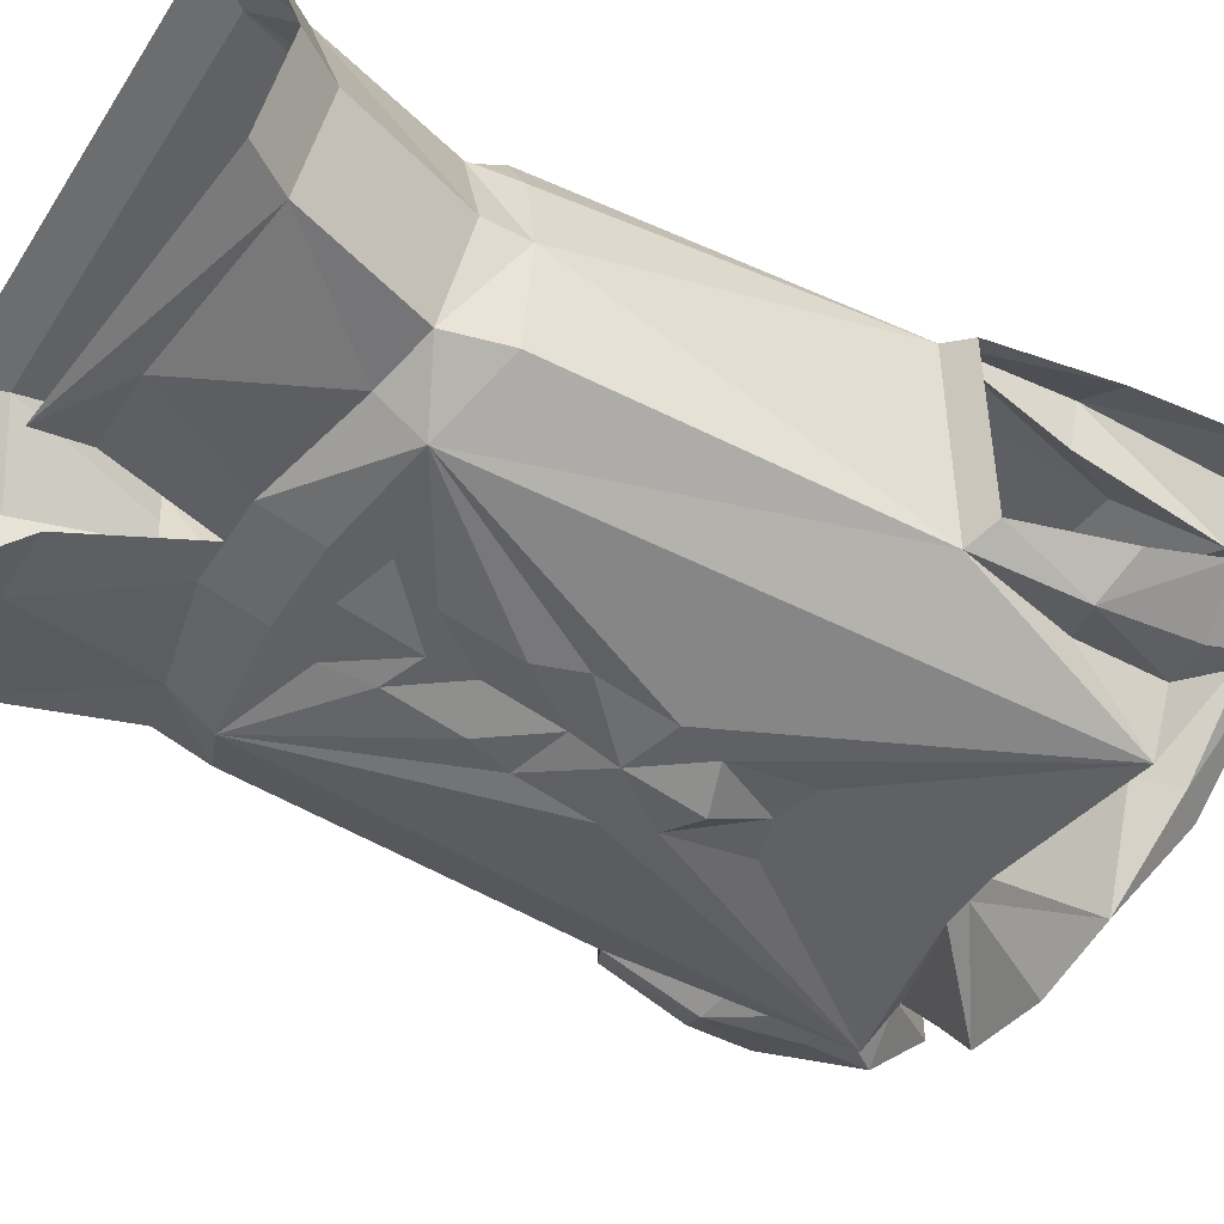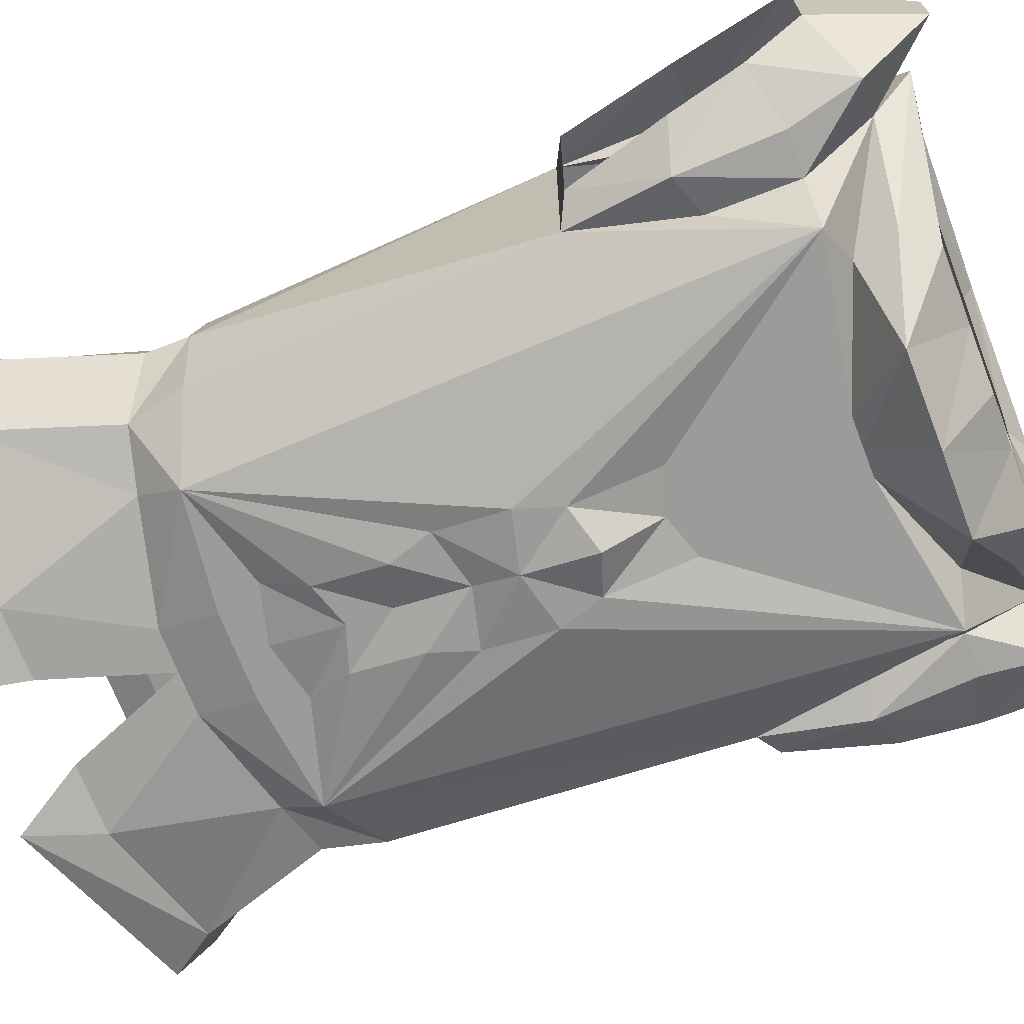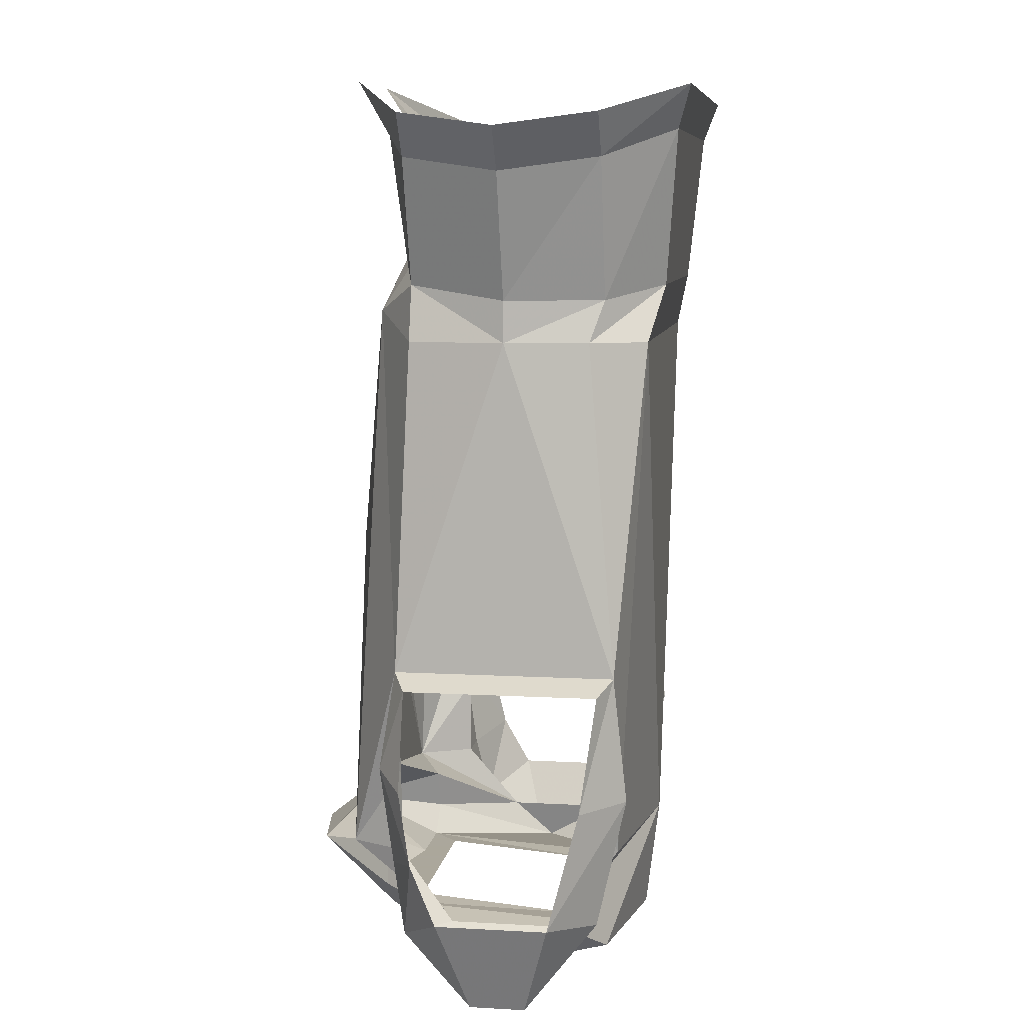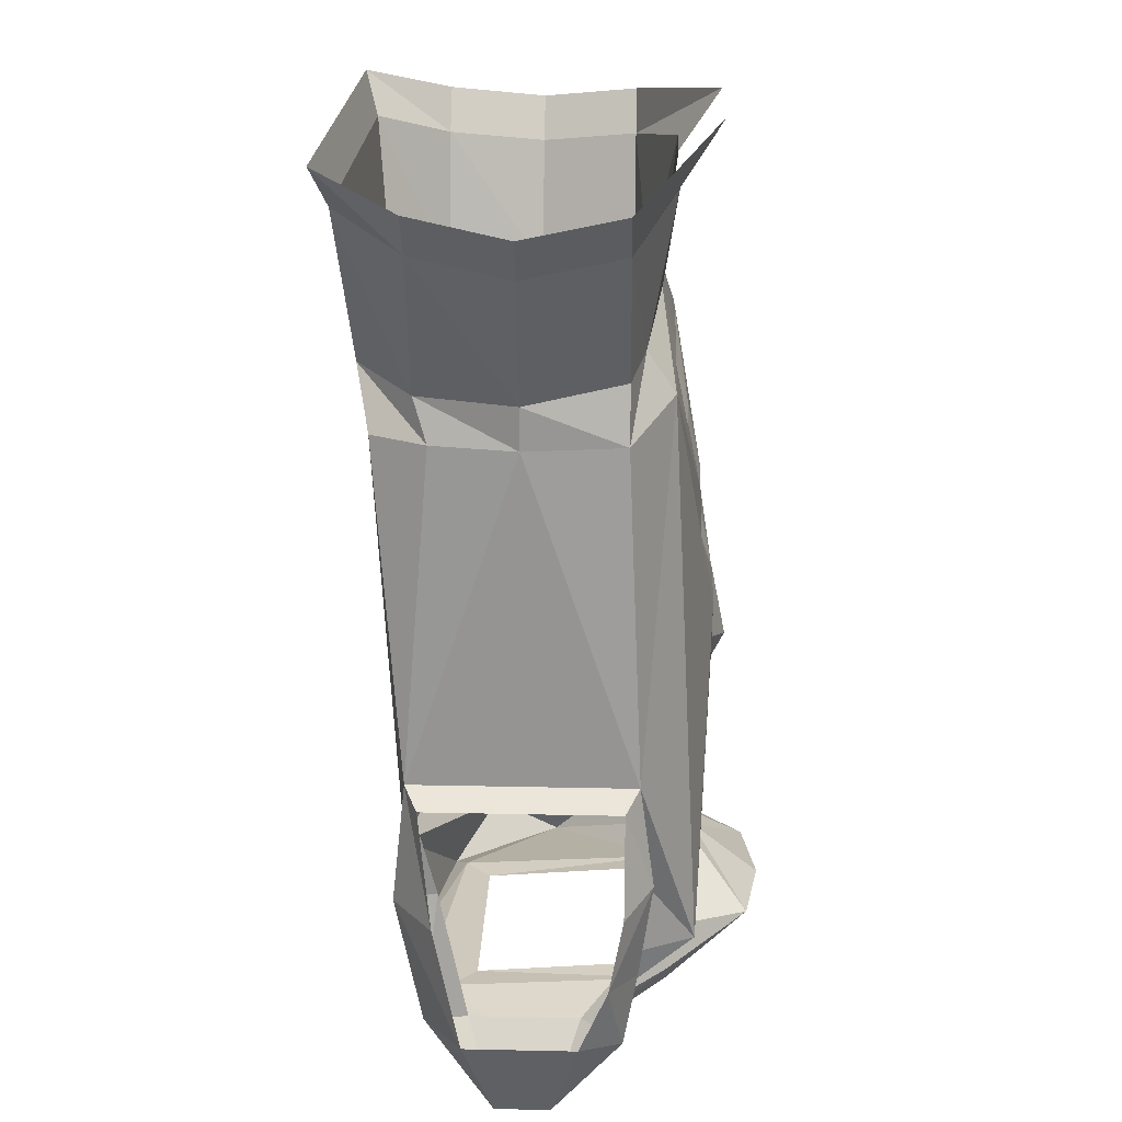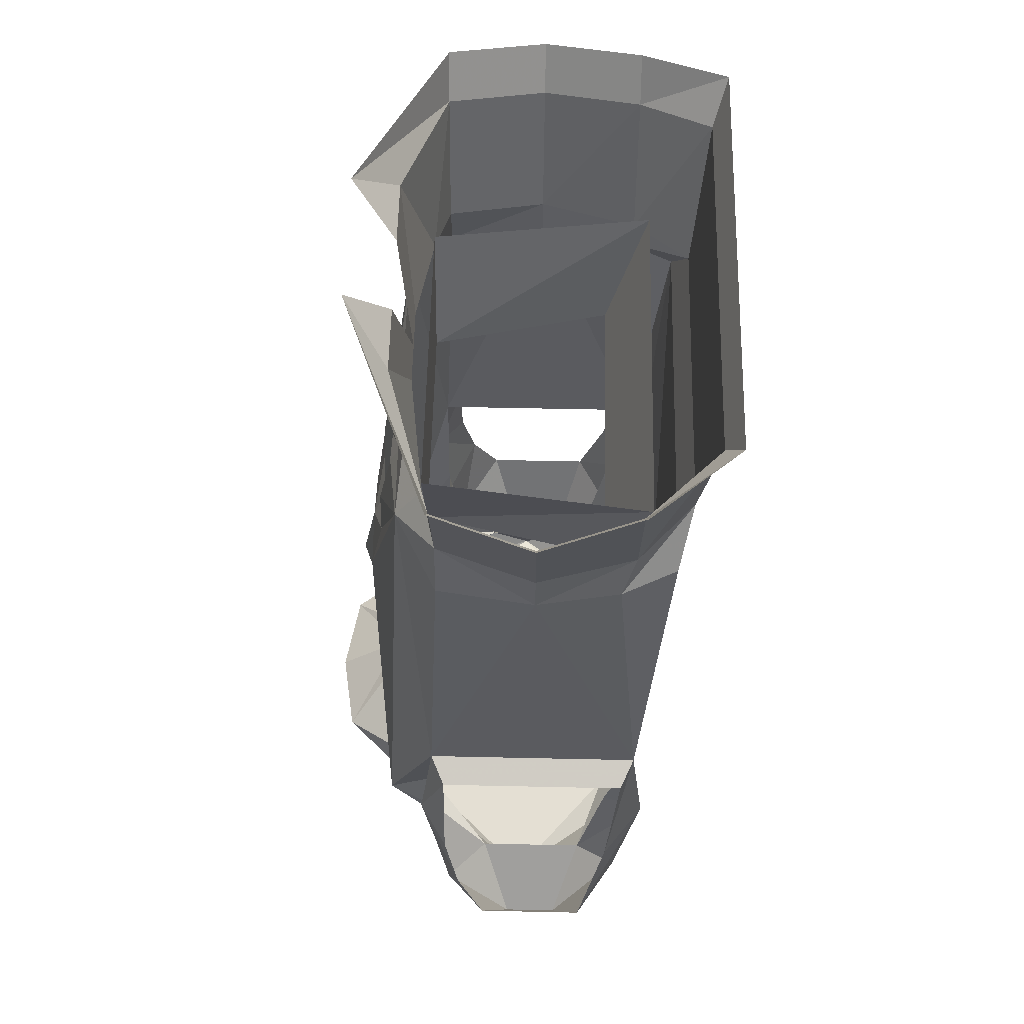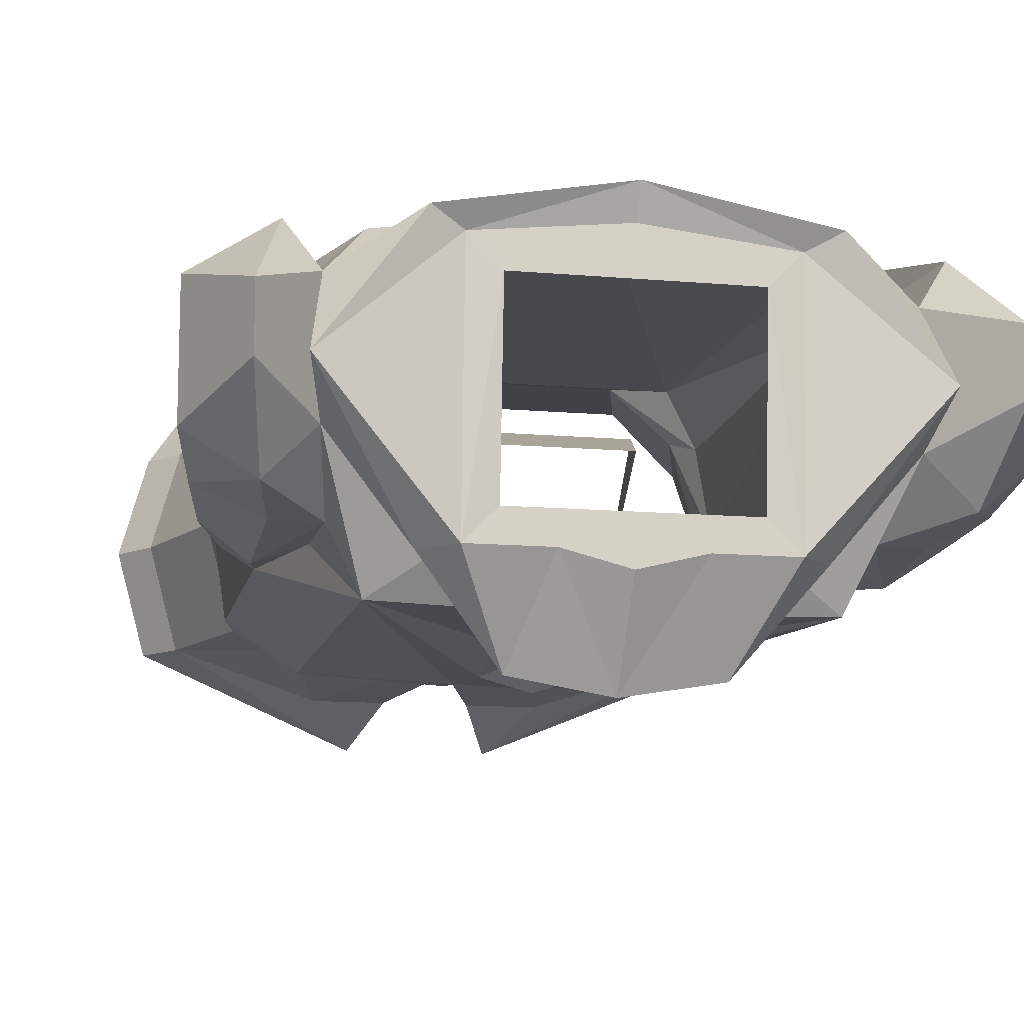
<metadata>
{"format":"obj","ext":"obj","renderer":"f3d","projection":"perspective","resolution":1024,"background":"white","views":[{"elev":-47.1,"azim":-121.0,"up":"+Z"},{"elev":-69.6,"azim":-69.0,"up":"+Z"},{"elev":8.2,"azim":-81.2,"up":"+Y"},{"elev":22.5,"azim":92.1,"up":"+Y"},{"elev":57.2,"azim":-88.7,"up":"+Y"},{"elev":-11.8,"azim":-12.2,"up":"+Z"}]}
</metadata>
<code>
v -0.05469 -1.289 0.03125
v 0.05469 -1.289 0.03125
v -0.07031 -1.289 0.04688
v -0.07031 -1.281 -0.07812
v -0.05469 -1.281 -0.0625
v -0.03125 -1.281 -0.07812
v 0 -1.281 -0.08594
v 0.05469 -1.281 -0.0625
v 0.03125 -1.281 -0.07812
v 0.07031 -1.281 -0.07812
v 0.07031 -1.289 0.04688
v 0 -1.289 0.05469
v 0 -1.297 0.07031
v -0.08594 -1.297 0.05469
v -0.1328 -1.297 -0.007812
v -0.08594 -1.266 -0.07812
v -0.04688 -1.25 -0.125
v 0 -1.25 -0.1328
v 0.04688 -1.25 -0.125
v 0.08594 -1.266 -0.07812
v 0.1328 -1.297 -0.007812
v 0.08594 -1.297 0.05469
v -0.125 -1.273 0.03125
v -0.125 -1.273 -0.03125
v -0.07812 -1.242 -0.07812
v -0.01562 -1.219 -0.09375
v 0 -1.219 -0.09375
v 0.01562 -1.219 -0.09375
v 0.07812 -1.242 -0.07812
v 0.125 -1.273 -0.03125
v 0.125 -1.273 0.03125
v 0 -1.234 0.07812
v -0.03125 -1.156 -0.09375
v -0.1016 -1.234 -0.09375
v -0.02344 -1.133 -0.09375
v 0.03125 -1.156 -0.09375
v 0 -1.164 -0.09375
v -0.08594 -0.9219 -0.07812
v -0.03125 -1.023 -0.09375
v -0.03125 -1.062 -0.1016
v -0.1328 -1.125 -0.0625
v -0.125 -0.9375 -0.05469
v -0.1172 -0.9062 -0.05469
v -0.08594 -0.8984 -0.0625
v -0.02344 -0.8828 -0.07031
v -0.02344 -0.9141 -0.07812
v -0.03125 -0.9375 -0.07812
v -0.02344 -0.9609 -0.08594
v -0.02344 -1 -0.09375
v 0 -1.031 -0.09375
v 0 -1.055 -0.1016
v -0.02344 -1.086 -0.1016
v 0 -1.125 -0.09375
v 0.02344 -1.133 -0.09375
v 0.1016 -1.234 -0.09375
v -0.1328 -0.9375 0
v -0.1328 -0.9141 0
v -0.1562 -0.8438 0
v -0.1406 -0.8359 -0.05469
v -0.0625 -0.8203 -0.07812
v -0.02344 -0.8203 -0.07812
v 0 -0.8828 -0.07031
v 0 -0.9141 -0.07812
v 0 -0.9297 -0.07812
v 0 -0.9688 -0.08594
v 0 -0.9922 -0.08594
v 0.02344 -1 -0.09375
v 0.03125 -1.023 -0.09375
v 0.03125 -1.062 -0.1016
v 0.02344 -1.086 -0.1016
v 0 -1.094 -0.1094
v 0.08594 -0.9219 -0.07812
v 0.1328 -1.125 -0.0625
v 0.1172 -1.188 -0.0625
v 0.1172 -1.234 -0.0625
v 0.08594 -0.9062 0.08594
v -0.08594 -0.9062 0.08594
v -0.1094 -0.9375 0.07812
v 0.1094 -0.9375 0.07812
v 0.125 -0.9375 0.04688
v 0.1172 -0.9141 0.05469
v 0.1094 -0.8203 0.09375
v -0.1094 -0.8203 0.09375
v -0.1172 -0.9141 0.05469
v -0.125 -0.9375 0.04688
v -0.1328 -1.125 0.0625
v -0.1016 -1.234 0.0625
v 0.1016 -1.234 0.0625
v 0.1328 -1.125 0.0625
v 0.1328 -0.9375 0
v 0.1328 -0.9141 0
v 0.1406 -0.8359 0.05469
v 0.125 -0.7969 0.1016
v -0.125 -0.7969 0.1016
v -0.1406 -0.8359 0.05469
v -0.1484 -1.133 -0.05469
v -0.1484 -1.133 0.05469
v -0.1641 -1.195 0.04688
v -0.1328 -1.195 0.07031
v -0.125 -1.195 0.04688
v 0.0625 -0.9609 -0.0625
v -0.0625 -0.9609 -0.0625
v -0.08594 -0.8906 -0.0625
v 0 -0.8906 -0.0625
v -0.08594 -0.9609 0.03906
v 0.08594 -0.9609 0.03906
v 0.1016 -0.8906 0.0625
v -0.1016 -0.8906 0.0625
v -0.1562 -0.8125 0.05469
v -0.1719 -0.8203 0
v -0.1562 -0.8125 -0.05469
v -0.03906 -0.7891 -0.1016
v 0.02344 -0.9609 -0.08594
v 0.03125 -0.9375 -0.07812
v 0.02344 -0.9141 -0.07812
v 0.02344 -0.8828 -0.07031
v 0.08594 -0.8984 -0.0625
v 0.125 -0.9375 -0.05469
v 0.1484 -1.133 -0.05469
v 0.1406 -1.18 -0.07031
v 0.1406 -1.234 -0.0625
v 0.1484 -1.273 -0.05469
v 0.1562 -1.312 -0.01562
v 0.1562 -1.312 0.01562
v 0.1406 -1.266 0.05469
v 0.125 -1.195 0.04688
v 0.1172 -0.9062 -0.05469
v 0.1406 -0.8359 -0.05469
v 0.1562 -0.8438 0
v 0.08594 -0.8906 -0.0625
v 0.0625 -0.8203 -0.07812
v 0.02344 -0.8203 -0.07812
v 0.03906 -0.7891 -0.1016
v 0.1562 -0.8125 -0.05469
v 0.1719 -0.8203 0
v 0.1562 -0.8125 0.05469
v 0.1797 -1.258 0.03125
v 0.1797 -1.258 -0.03125
v 0.1719 -1.227 -0.04688
v 0.1641 -1.188 -0.05469
v 0.1328 -1.195 0.07031
v 0.1641 -1.195 0.04688
v 0.1484 -1.133 0.05469
v -0.1172 -1.188 -0.0625
v -0.1406 -1.18 -0.07031
v -0.1641 -1.188 -0.05469
v -0.1719 -1.227 -0.04688
v -0.1406 -1.234 -0.0625
v -0.1484 -1.273 -0.05469
v -0.1797 -1.258 -0.03125
v -0.1562 -1.312 -0.01562
v -0.1797 -1.258 0.03125
v -0.1562 -1.312 0.01562
v -0.1406 -1.266 0.05469
v -0.1172 -1.234 -0.0625
f 1 2 3
f 1 3 4
f 1 4 5
f 5 4 6
f 5 6 7
f 5 7 8
f 8 7 9
f 8 9 10
f 8 10 2
f 2 10 11
f 2 11 12
f 2 12 3
f 3 12 13
f 3 13 14
f 3 14 15
f 3 15 4
f 4 15 16
f 4 16 17
f 4 17 6
f 6 17 18
f 6 18 7
f 7 18 9
f 9 18 19
f 9 19 10
f 10 19 20
f 10 20 21
f 10 21 11
f 11 21 22
f 11 22 13
f 11 13 12
f 101 102 103
f 101 103 104
f 105 106 107
f 105 107 108
f 105 108 102
f 102 108 103
f 102 130 101
f 101 130 107
f 101 107 106
f 106 107 108
f 106 108 105
f 102 104 130
f 15 23 24
f 15 24 16
f 16 24 25
f 16 25 17
f 17 25 26
f 17 26 27
f 17 27 18
f 18 27 19
f 19 27 28
f 19 28 29
f 19 29 20
f 20 29 30
f 20 30 21
f 21 30 31
f 21 31 22
f 22 31 32
f 22 32 13
f 13 32 14
f 14 32 23
f 14 23 15
f 36 28 27
f 36 27 37
f 50 68 51
f 51 68 69
f 53 71 70
f 53 70 54
f 63 115 64
f 64 115 114
f 65 113 66
f 66 113 67
f 33 26 34
f 33 34 35
f 38 39 40
f 38 40 34
f 38 34 41
f 38 41 42
f 38 46 47
f 38 47 48
f 38 48 49
f 38 49 39
f 40 52 34
f 34 52 35
f 36 54 55
f 36 55 28
f 41 56 42
f 43 57 58
f 43 58 59
f 43 59 44
f 44 59 60
f 44 60 45
f 54 70 55
f 55 70 69
f 55 69 72
f 55 72 73
f 55 73 74
f 55 74 75
f 55 75 30
f 55 30 29
f 55 29 28
f 76 81 82
f 76 82 77
f 77 82 83
f 77 83 84
f 78 85 86
f 78 86 87
f 78 87 32
f 78 32 79
f 79 32 88
f 79 88 89
f 79 89 80
f 80 89 90
f 81 91 92
f 81 92 82
f 83 95 84
f 84 95 57
f 85 56 86
f 86 56 41
f 86 41 96
f 86 96 97
f 86 100 87
f 87 100 23
f 87 23 32
f 24 34 25
f 25 34 26
f 58 57 95
f 72 69 68
f 72 68 67
f 72 67 113
f 72 113 114
f 72 114 115
f 72 118 73
f 73 118 90
f 73 90 89
f 73 89 119
f 31 126 88
f 31 88 32
f 127 117 128
f 127 128 129
f 127 129 91
f 131 128 117
f 131 117 116
f 129 92 91
f 119 89 143
f 41 34 144
f 144 34 155
f 155 34 24
f 126 89 88
f 33 35 36
f 33 36 37
f 38 42 43
f 38 43 44
f 38 44 45
f 38 45 46
f 39 49 50
f 40 51 52
f 35 53 54
f 35 54 36
f 42 56 43
f 43 56 57
f 47 64 65
f 47 65 48
f 49 66 50
f 50 66 67
f 50 67 68
f 51 69 70
f 51 70 71
f 51 71 52
f 76 77 78
f 76 78 79
f 76 79 80
f 76 80 81
f 77 84 85
f 77 85 78
f 80 90 81
f 81 90 91
f 84 57 56
f 84 56 85
f 86 97 98
f 86 98 99
f 86 99 100
f 72 115 116
f 72 116 117
f 72 117 118
f 74 120 75
f 75 120 121
f 30 122 123
f 31 124 125
f 127 118 117
f 127 91 118
f 118 91 90
f 64 114 65
f 65 114 113
f 138 123 122
f 139 121 120
f 139 120 140
f 141 142 89
f 141 89 126
f 137 125 124
f 143 89 142
f 146 145 147
f 147 145 148
f 150 149 151
f 152 153 154
f 144 155 145
f 145 155 148
f 149 24 151
f 153 23 154
f 33 37 27
f 33 27 26
f 39 50 51
f 39 51 40
f 35 52 53
f 45 60 61
f 45 61 62
f 46 63 64
f 46 64 47
f 48 65 66
f 48 66 49
f 52 71 53
f 82 92 93
f 82 93 83
f 83 93 94
f 83 94 95
f 58 95 109
f 58 109 110
f 58 110 59
f 59 110 111
f 59 111 112
f 59 112 60
f 60 112 61
f 95 94 109
f 131 116 132
f 131 132 133
f 131 133 128
f 128 133 134
f 128 134 135
f 128 135 129
f 129 135 136
f 129 136 92
f 62 132 116
f 92 136 93
f 45 62 46
f 62 116 115
f 46 62 63
f 62 115 63
f 73 119 120
f 73 120 74
f 75 121 122
f 75 122 30
f 30 123 31
f 31 123 124
f 31 125 126
f 137 124 123
f 137 123 138
f 138 122 139
f 139 122 121
f 140 120 119
f 141 137 142
f 141 126 125
f 141 125 137
f 41 144 145
f 41 145 96
f 96 145 146
f 147 148 149
f 147 149 150
f 150 151 152
f 152 151 153
f 152 154 99
f 152 99 98
f 148 155 149
f 149 155 24
f 151 24 23
f 151 23 153
f 154 23 99
f 99 23 100

</code>
